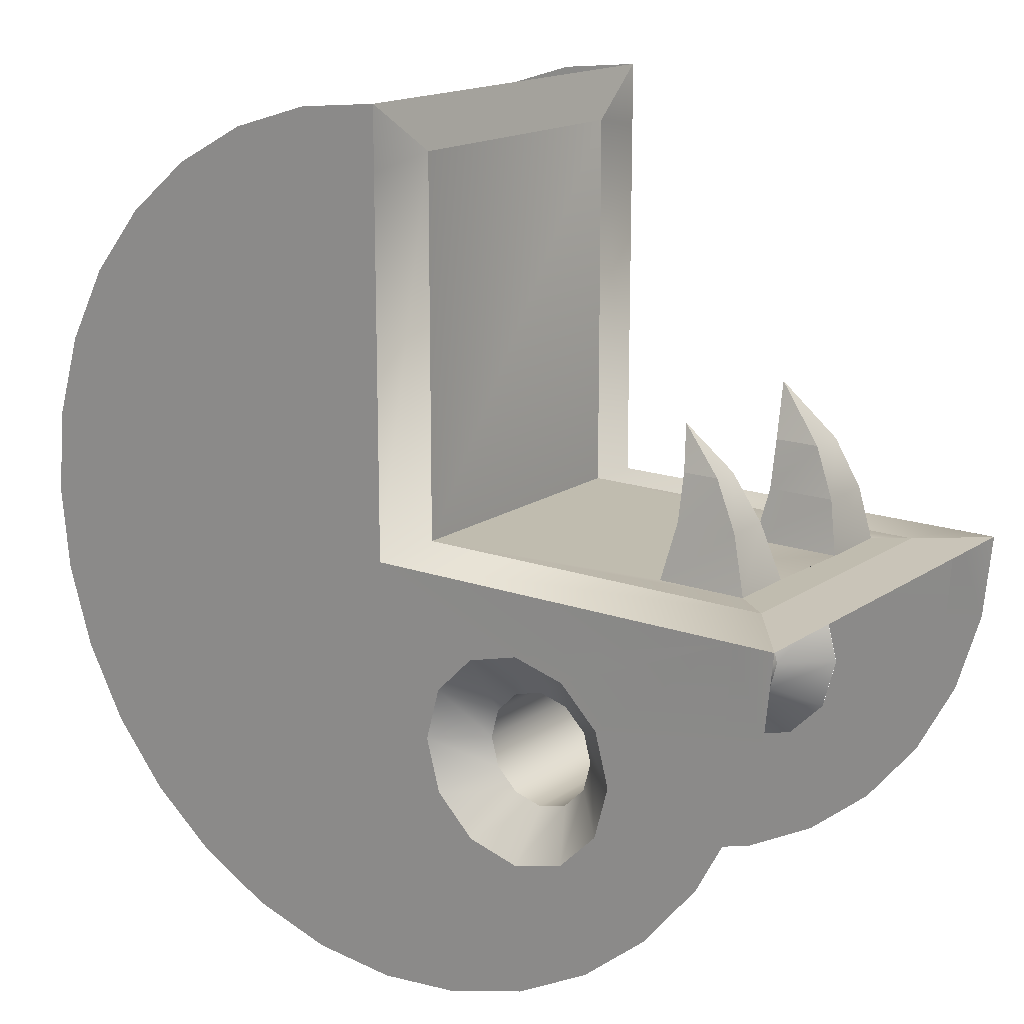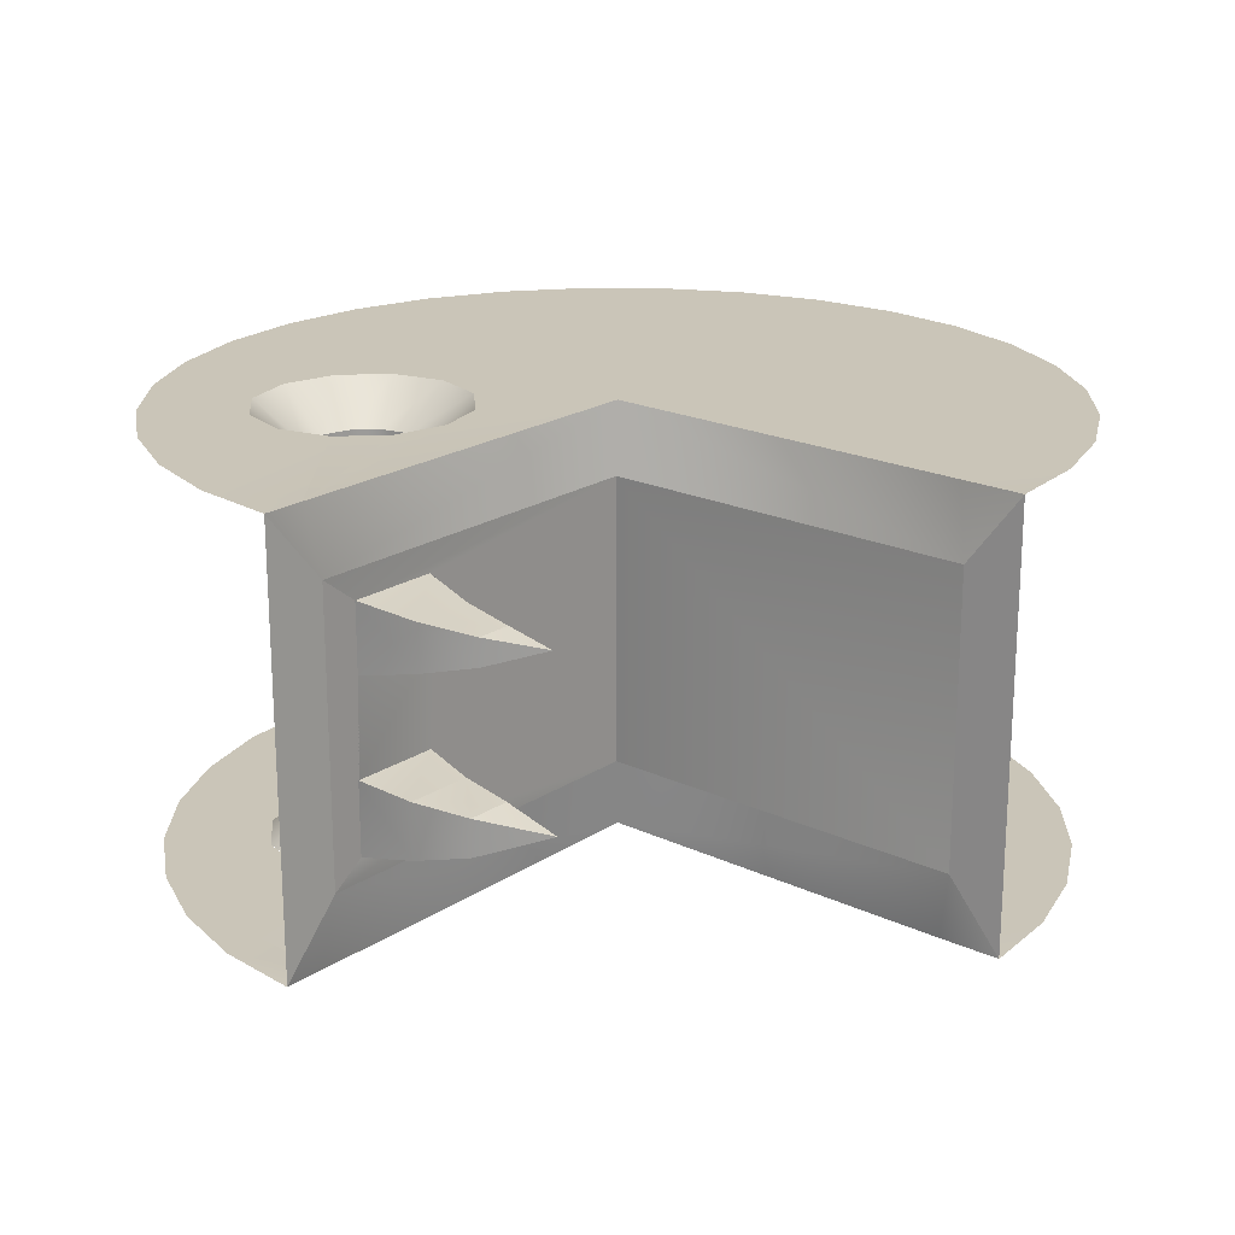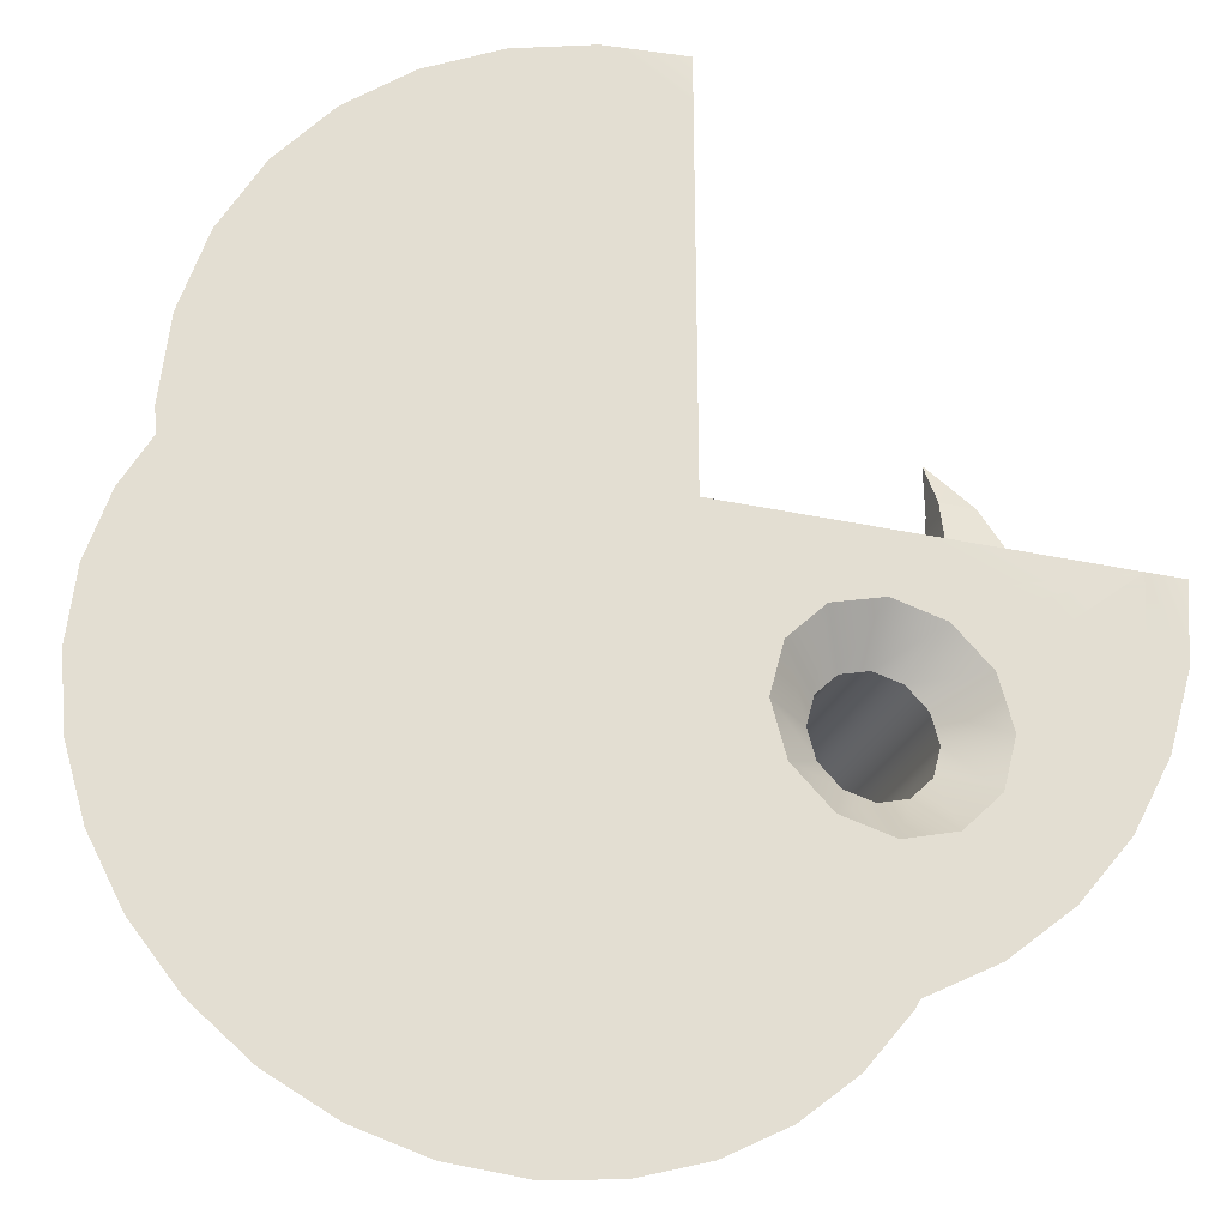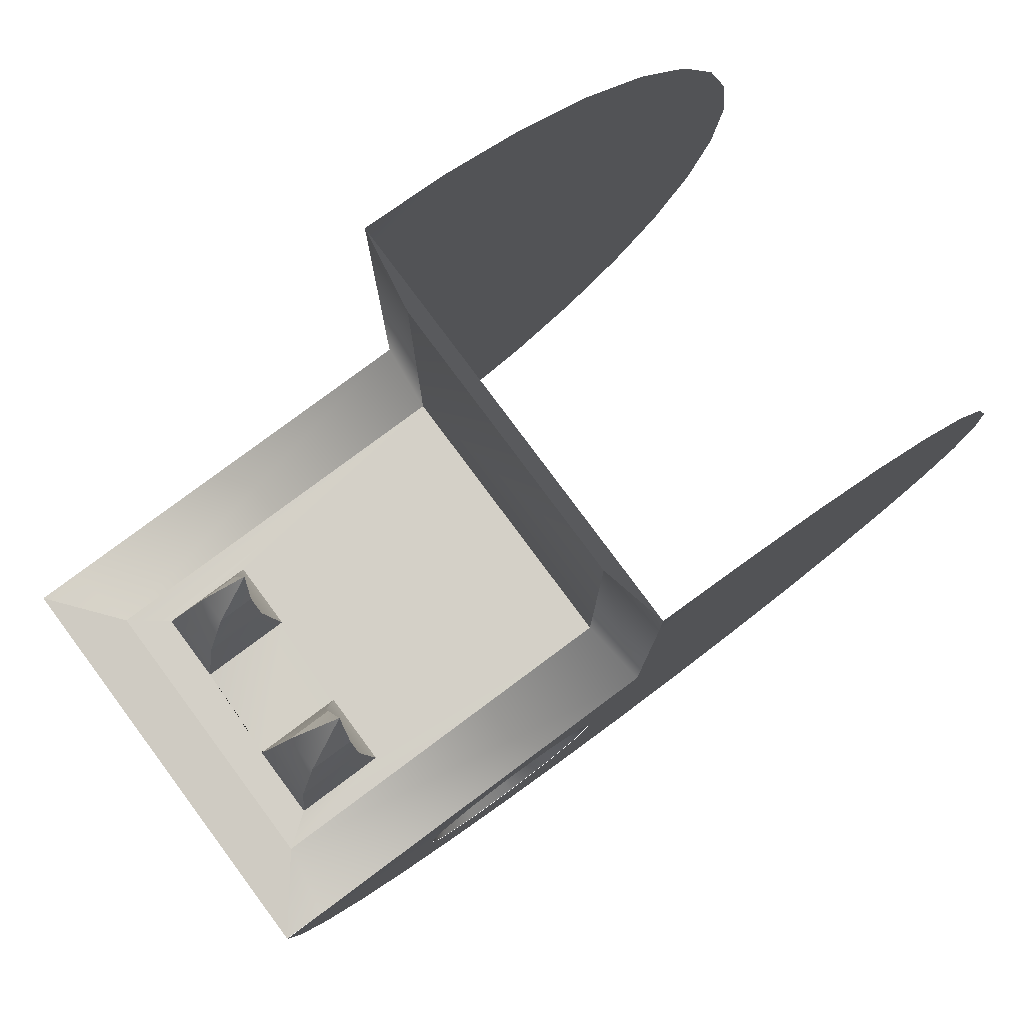
<metadata>
{"format":"obj","ext":"obj","renderer":"f3d","projection":"perspective","resolution":1024,"background":"white","views":[{"elev":16.3,"azim":-143.6,"up":"+Z"},{"elev":20.5,"azim":-49.7,"up":"+Y"},{"elev":-27.4,"azim":161.3,"up":"+Z"},{"elev":79.9,"azim":-36.6,"up":"+Z"}]}
</metadata>
<code>
g PacmanCol
v -0.2064 0.004744 -0.04873
v -0.2096 0.004744 7.83e-08
v -0.1336 0.004744 -0.06115
v -0.05728 0.2308 -0.1374
v 1.093e-08 0.2308 -0.2041
v -0.03684 0.2308 -0.117
v -0.05728 0.004744 -0.1374
v -0.03684 0.004744 -0.117
v 1.093e-08 0.004744 -0.2041
v -0.1416 0.168 0.05657
v -0.1377 0.1608 0.07952
v -0.1607 0.168 0.05657
v -0.1607 0.1535 0.05657
v -0.1377 0.1608 0.07952
v -0.1416 0.1535 0.05657
v -0.1436 0.08279 0.05588
v -0.1411 0.07304 0.08443
v -0.1676 0.08279 0.05588
v -0.1676 0.06329 0.05588
v -0.1411 0.07304 0.08443
v -0.1436 0.06329 0.05588
v -0.2064 0.2308 -0.04873
v -0.1336 0.2308 -0.06115
v -0.2096 0.2308 7.83e-08
v -0.2096 0.2308 7.83e-08
v -0.1336 0.2308 -0.06115
v -0.1131 0.2308 -0.04071
v -0.0852 0.2308 -0.03323
v 8.941e-08 0.2308 -1.497e-08
v -0.05728 0.2308 -0.04071
v -0.03684 0.2308 -0.06115
v -0.02936 0.2308 -0.08907
v 1.093e-08 0.2308 -0.2041
v -0.03684 0.2308 -0.117
v 8.941e-08 0.2308 -1.497e-08
v 0.05039 0.2308 -0.1951
v 0.09695 0.2308 -0.177
v 0.1428 0.2308 -0.1404
v 0.1748 0.2308 -0.09334
v 0.1921 0.2308 -0.04458
v 0.198 0.2308 -1.031e-07
v 0.1916 0.2308 0.05411
v 7.647e-08 0.2308 0.1984
v 0.1687 0.2308 0.1025
v 0.1332 0.2308 0.1488
v 0.08834 0.2308 0.1793
v 0.02654 0.2308 0.1965
v -0.2064 0.2308 -0.04873
v -0.141 0.2308 -0.08907
v -0.1336 0.2308 -0.06115
v -0.2096 0.2308 7.83e-08
v -0.1131 0.2308 -0.04071
v -0.0852 0.2308 -0.03323
v -0.2096 0.004744 7.83e-08
v -0.1131 0.004744 -0.04071
v -0.1336 0.004744 -0.06115
v 8.941e-08 0.004977 -1.254e-07
v -0.0852 0.004744 -0.03323
v -0.05728 0.004744 -0.04071
v -0.03684 0.004744 -0.06115
v -0.02936 0.004744 -0.08907
v 1.093e-08 0.004744 -0.2041
v -0.03684 0.004744 -0.117
v 0.05039 0.004744 -0.1951
v 8.941e-08 0.004977 -1.254e-07
v 0.09695 0.004744 -0.177
v 0.1428 0.004744 -0.1404
v 0.1748 0.004744 -0.09334
v 0.1921 0.004744 -0.04458
v 0.198 0.004744 -1.031e-07
v 7.647e-08 0.004744 0.1984
v 0.1916 0.004744 0.05411
v 0.1687 0.004744 0.1025
v 0.1332 0.004744 0.1488
v 0.08834 0.004744 0.1793
v 0.02654 0.004744 0.1965
v -0.2064 0.004744 -0.04873
v -0.1336 0.004744 -0.06115
v -0.141 0.004744 -0.08907
v -0.2096 0.004744 7.83e-08
v -0.0852 0.004744 -0.03323
v -0.1131 0.004744 -0.04071
v -0.08865 0.2308 -0.214
v -0.04859 0.2308 -0.202
v -0.08015 0.2308 -0.1933
v -0.04519 0.2308 -0.2272
v 1.093e-08 0.2308 -0.2041
v -1.178e-09 0.2308 -0.2317
v 0.05039 0.2308 -0.1951
v 0.04519 0.2308 -0.2272
v 0.09695 0.2308 -0.177
v 0.08865 0.2308 -0.214
v 0.1287 0.2308 -0.1926
v 0.1638 0.2308 -0.1638
v 0.1428 0.2308 -0.1404
v 0.1748 0.2308 -0.09334
v 0.1926 0.2308 -0.1287
v 0.214 0.2308 -0.08865
v 0.1921 0.2308 -0.04458
v 0.2272 0.2308 -0.04519
v 0.198 0.2308 -1.031e-07
v 0.2317 0.2308 -1.181e-07
v 0.1916 0.2308 0.05411
v 0.2272 0.2308 0.04519
v 0.1687 0.2308 0.1025
v 0.214 0.2308 0.08865
v 0.1926 0.2308 0.1287
v 0.1332 0.2308 0.1488
v 0.1638 0.2308 0.1638
v 0.08834 0.2308 0.1793
v 0.1287 0.2308 0.1926
v 0.08865 0.2308 0.214
v 0.02654 0.2308 0.1965
v 0.04519 0.2308 0.2272
v 7.647e-08 0.2308 0.1984
v 7.43e-08 0.2308 0.2317
v -0.04859 0.004744 -0.202
v -0.08015 0.004744 -0.1933
v -0.05728 0.004744 -0.1374
v 1.093e-08 0.004744 -0.2041
v -0.1131 0.2308 -0.1374
v -0.1152 0.2308 -0.1778
v -0.0852 0.2308 -0.1449
v -0.1428 0.2308 -0.1529
v -0.1336 0.2308 -0.117
v -0.1757 0.2308 -0.1157
v -0.141 0.2308 -0.08907
v -0.1941 0.2308 -0.08876
v -0.2064 0.2308 -0.04873
v -0.1638 0.2308 -0.1638
v -0.1287 0.2308 -0.1926
v -0.1152 0.2308 -0.1778
v -0.1428 0.2308 -0.1529
v -0.1926 0.2308 -0.1287
v -0.1757 0.2308 -0.1157
v -0.1941 0.2308 -0.08876
v -0.214 0.2308 -0.08865
v -0.2272 0.2308 -0.04519
v -0.2064 0.2308 -0.04873
v -0.2096 0.2308 7.83e-08
v -0.2317 0.2308 8.812e-08
v -0.08865 0.2308 -0.214
v -0.08015 0.2308 -0.1933
v -0.1152 0.2308 -0.1778
v -0.1287 0.2308 -0.1926
v -0.05728 0.2308 -0.1374
v -0.0852 0.2308 -0.1449
v -0.08015 0.2308 -0.1933
v -0.1152 0.2308 -0.1778
v -0.05728 0.004744 -0.1374
v -0.08015 0.004744 -0.1933
v -0.0852 0.004744 -0.1449
v -0.1152 0.004744 -0.1778
v -0.1131 0.004744 -0.1374
v -0.1152 0.004744 -0.1778
v -0.1428 0.004744 -0.1529
v -0.1336 0.004744 -0.117
v -0.1757 0.004744 -0.1157
v -0.141 0.004744 -0.08907
v -0.1941 0.004744 -0.08876
v -0.2064 0.004744 -0.04873
v -0.2272 0.004744 -0.04519
v -0.2317 0.004744 8.812e-08
v -0.2096 0.004744 7.83e-08
v -0.2064 0.004744 -0.04873
v -0.1941 0.004744 -0.08876
v -0.214 0.004744 -0.08865
v -0.1926 0.004744 -0.1287
v -0.1757 0.004744 -0.1157
v -0.1428 0.004744 -0.1529
v -0.1638 0.004744 -0.1638
v -0.1152 0.004744 -0.1778
v -0.1287 0.004744 -0.1926
v -0.08865 0.004744 -0.214
v -0.1287 0.004744 -0.1926
v -0.1152 0.004744 -0.1778
v -0.08015 0.004744 -0.1933
v -0.08865 0.004744 -0.214
v -0.08015 0.004744 -0.1933
v -0.04859 0.004744 -0.202
v -0.04519 0.004744 -0.2272
v 1.093e-08 0.004744 -0.2041
v -1.178e-09 0.004744 -0.2317
v 0.05039 0.004744 -0.1951
v 0.04519 0.004744 -0.2272
v 0.09695 0.004744 -0.177
v 0.08865 0.004744 -0.214
v 0.1287 0.004744 -0.1926
v 0.1638 0.004744 -0.1638
v 0.1428 0.004744 -0.1404
v 0.1748 0.004744 -0.09334
v 0.1926 0.004744 -0.1287
v 0.214 0.004744 -0.08865
v 0.1921 0.004744 -0.04458
v 0.2272 0.004744 -0.04519
v 0.198 0.004744 -1.031e-07
v 0.2317 0.004744 -1.181e-07
v 0.1916 0.004744 0.05411
v 0.2272 0.004744 0.04519
v 0.1687 0.004744 0.1025
v 0.214 0.004744 0.08865
v 0.1926 0.004744 0.1287
v 0.1332 0.004744 0.1488
v 0.1638 0.004744 0.1638
v 0.08834 0.004744 0.1793
v 0.1287 0.004744 0.1926
v 0.08865 0.004744 0.214
v 0.02654 0.004744 0.1965
v 0.04519 0.004744 0.2272
v 7.647e-08 0.004744 0.1984
v 7.43e-08 0.004977 0.2317
v 7.43e-08 0.004977 0.2317
v -0.004281 0.04163 0.205
v -0.004281 0.1936 0.205
v 7.43e-08 0.2308 0.2317
v -0.2317 0.004977 -2.226e-08
v -0.2024 0.04163 0.002883
v -0.2096 0.004744 7.83e-08
v 8.941e-08 0.004977 -1.254e-07
v -0.004281 0.04163 0.002883
v -0.004281 0.04163 0.205
v 7.647e-08 0.004744 0.1984
v 7.43e-08 0.004977 0.2317
v 7.43e-08 0.2308 0.2317
v -0.004281 0.1936 0.205
v 7.647e-08 0.2308 0.1984
v 8.941e-08 0.2308 -1.497e-08
v -0.004281 0.1936 0.002883
v -0.2024 0.1936 0.002883
v -0.2096 0.2308 7.83e-08
v -0.2317 0.2308 8.812e-08
v -0.2317 0.2308 8.812e-08
v -0.2024 0.1936 0.002883
v -0.2024 0.04163 0.002883
v -0.2317 0.004977 -2.226e-08
v -0.004281 0.04163 0.205
v -0.004281 0.04163 0.002883
v -0.004281 0.1936 0.002883
v -0.004281 0.1936 0.205
v -0.1832 0.1428 0.002883
v -0.1852 0.09229 0.002883
v -0.1852 0.05378 0.002883
v -0.2024 0.04163 0.002883
v -0.2024 0.1936 0.002883
v -0.1832 0.1787 0.002883
v -0.1832 0.1428 0.002883
v -0.1741 0.1485 0.0322
v -0.1417 0.1485 0.0322
v -0.1357 0.1428 0.002883
v -0.1741 0.1485 0.0322
v -0.1416 0.1535 0.05657
v -0.1607 0.1535 0.05657
v -0.004281 0.1936 0.002883
v -0.1832 0.1787 0.002883
v -0.2024 0.1936 0.002883
v -0.1357 0.1787 0.002883
v -0.004281 0.04163 0.002883
v -0.1357 0.1428 0.002883
v -0.138 0.09229 0.002883
v -0.138 0.05378 0.002883
v -0.1852 0.09229 0.002883
v -0.1832 0.1428 0.002883
v -0.1357 0.1787 0.002883
v -0.1741 0.173 0.0322
v -0.1832 0.1787 0.002883
v -0.1417 0.173 0.0322
v -0.1607 0.168 0.05657
v -0.1416 0.168 0.05657
v -0.1832 0.1787 0.002883
v -0.1741 0.1485 0.0322
v -0.1832 0.1428 0.002883
v -0.1741 0.173 0.0322
v -0.1607 0.1535 0.05657
v -0.1607 0.168 0.05657
v -0.1377 0.1608 0.07952
v -0.1357 0.1428 0.002883
v -0.1417 0.173 0.0322
v -0.1357 0.1787 0.002883
v -0.1417 0.1485 0.0322
v -0.1416 0.168 0.05657
v -0.1416 0.1535 0.05657
v -0.1377 0.1608 0.07952
v -0.138 0.05378 0.002883
v -0.1436 0.08769 0.03056
v -0.138 0.09229 0.002883
v -0.1436 0.05838 0.03056
v -0.1436 0.08279 0.05588
v -0.1436 0.06329 0.05588
v -0.1411 0.07304 0.08443
v -0.2024 0.04163 0.002883
v -0.1852 0.05378 0.002883
v -0.138 0.05378 0.002883
v -0.004281 0.04163 0.002883
v -0.1852 0.05378 0.002883
v -0.1796 0.05838 0.03056
v -0.1436 0.05838 0.03056
v -0.138 0.05378 0.002883
v -0.1796 0.05838 0.03056
v -0.1436 0.06329 0.05588
v -0.1676 0.06329 0.05588
v -0.1852 0.09229 0.002883
v -0.1796 0.05838 0.03056
v -0.1852 0.05378 0.002883
v -0.1796 0.08769 0.03056
v -0.1676 0.06329 0.05588
v -0.1676 0.08279 0.05588
v -0.1411 0.07304 0.08443
v -0.138 0.09229 0.002883
v -0.1796 0.08769 0.03056
v -0.1852 0.09229 0.002883
v -0.1436 0.08769 0.03056
v -0.1436 0.08279 0.05588
v -0.1676 0.08279 0.05588
v -0.1796 0.08769 0.03056
v -0.04859 0.2308 -0.202
v -0.05728 0.2308 -0.1374
v -0.08015 0.2308 -0.1933
v 1.093e-08 0.2308 -0.2041
v -0.03684 0.004977 -0.06115
v -0.06983 0.02671 -0.06244
v -0.05728 0.004977 -0.04071
v -0.05857 0.02671 -0.07369
v -0.0852 0.02671 -0.05832
v -0.02936 0.004977 -0.08907
v -0.0852 0.004977 -0.03323
v -0.05445 0.02671 -0.08907
v -0.1006 0.02671 -0.06244
v -0.03684 0.004977 -0.117
v -0.1131 0.004977 -0.04071
v -0.05857 0.02671 -0.1044
v -0.1118 0.02671 -0.07369
v -0.05728 0.004977 -0.1374
v -0.1336 0.004977 -0.06115
v -0.06983 0.02671 -0.1157
v -0.1159 0.02671 -0.08907
v -0.0852 0.004977 -0.1449
v -0.141 0.004977 -0.08907
v -0.0852 0.02671 -0.1198
v -0.1118 0.02671 -0.1044
v -0.1131 0.004977 -0.1374
v -0.1336 0.004977 -0.117
v -0.1006 0.02671 -0.1157
v -0.05728 0.2308 -0.04071
v -0.06983 0.2091 -0.06244
v -0.05857 0.2091 -0.07369
v -0.03684 0.2308 -0.06115
v -0.0852 0.2308 -0.03323
v -0.05445 0.2091 -0.08907
v -0.0852 0.2091 -0.05832
v -0.02936 0.2308 -0.08907
v -0.1131 0.2308 -0.04071
v -0.05857 0.2091 -0.1044
v -0.1006 0.2091 -0.06244
v -0.03684 0.2308 -0.117
v -0.1336 0.2308 -0.06115
v -0.06983 0.2091 -0.1157
v -0.1118 0.2091 -0.07369
v -0.05728 0.2308 -0.1374
v -0.141 0.2308 -0.08907
v -0.0852 0.2091 -0.1198
v -0.1159 0.2091 -0.08907
v -0.0852 0.2308 -0.1449
v -0.1336 0.2308 -0.117
v -0.1006 0.2091 -0.1157
v -0.1118 0.2091 -0.1044
v -0.1131 0.2308 -0.1374
v -0.06983 0.02671 -0.1157
v -0.0852 0.02671 -0.1198
v -0.0852 0.2091 -0.1198
v -0.06983 0.2091 -0.1157
v -0.1006 0.2091 -0.1157
v -0.05857 0.02671 -0.1044
v -0.1006 0.02671 -0.1157
v -0.05857 0.2091 -0.1044
v -0.1118 0.2091 -0.1044
v -0.05445 0.02671 -0.08907
v -0.1118 0.02671 -0.1044
v -0.05445 0.2091 -0.08907
v -0.1159 0.2091 -0.08907
v -0.05857 0.02671 -0.07369
v -0.1159 0.02671 -0.08907
v -0.05857 0.2091 -0.07369
v -0.1118 0.2091 -0.07369
v -0.06983 0.02671 -0.06244
v -0.1118 0.02671 -0.07369
v -0.06983 0.2091 -0.06244
v -0.1006 0.2091 -0.06244
v -0.0852 0.02671 -0.05832
v -0.1006 0.02671 -0.06244
v -0.0852 0.2091 -0.05832
g PacmanCol_0
f 3 2 1
f 6 5 4
f 9 8 7
f 12 11 10
f 15 14 13
f 18 17 16
f 21 20 19
f 24 23 22
f 27 26 25
f 29 28 25
f 29 30 28
f 29 31 30
f 29 32 31
f 33 32 29
f 34 32 33
f 36 33 35
f 35 37 36
f 35 38 37
f 35 39 38
f 35 40 39
f 35 41 40
f 42 41 35
f 35 43 42
f 43 44 42
f 43 45 44
f 43 46 45
f 43 47 46
f 50 49 48
f 53 52 51
f 56 55 54
f 58 57 54
f 59 57 58
f 60 57 59
f 61 57 60
f 61 62 57
f 61 63 62
f 65 62 64
f 64 66 65
f 66 67 65
f 67 68 65
f 68 69 65
f 69 70 65
f 71 65 70
f 70 72 71
f 72 73 71
f 73 74 71
f 74 75 71
f 75 76 71
f 79 78 77
f 82 81 80
f 85 84 83
f 84 86 83
f 84 87 86
f 87 88 86
f 87 89 88
f 89 90 88
f 89 91 90
f 91 92 90
f 91 93 92
f 93 91 94
f 91 95 94
f 94 95 96
f 97 94 96
f 96 98 97
f 96 99 98
f 99 100 98
f 99 101 100
f 101 102 100
f 101 103 102
f 103 104 102
f 104 103 105
f 106 104 105
f 105 107 106
f 105 108 107
f 108 109 107
f 108 110 109
f 110 111 109
f 110 112 111
f 110 113 112
f 113 114 112
f 113 115 114
f 115 116 114
f 119 118 117
f 119 117 120
f 123 122 121
f 124 121 122
f 121 124 125
f 126 125 124
f 126 127 125
f 128 127 126
f 129 127 128
f 132 131 130
f 133 132 130
f 133 130 134
f 135 133 134
f 136 135 134
f 137 136 134
f 136 137 138
f 139 136 138
f 140 139 138
f 141 140 138
f 144 143 142
f 145 144 142
f 148 147 146
f 149 147 148
f 152 151 150
f 152 153 151
f 155 152 154
f 154 156 155
f 156 154 157
f 157 158 156
f 159 158 157
f 159 160 158
f 159 161 160
f 164 163 162
f 165 164 162
f 166 165 162
f 167 166 162
f 166 167 168
f 169 166 168
f 170 169 168
f 171 170 168
f 172 170 171
f 173 172 171
f 176 175 174
f 177 176 174
f 180 179 178
f 181 180 178
f 182 180 181
f 183 182 181
f 184 182 183
f 185 184 183
f 186 184 185
f 187 186 185
f 188 186 187
f 186 188 189
f 190 186 189
f 190 189 191
f 189 192 191
f 193 191 192
f 194 191 193
f 195 194 193
f 196 194 195
f 197 196 195
f 198 196 197
f 199 198 197
f 198 199 200
f 199 201 200
f 202 200 201
f 203 200 202
f 204 203 202
f 205 203 204
f 206 205 204
f 207 205 206
f 208 205 207
f 209 208 207
f 210 208 209
f 211 210 209
f 214 213 212
f 215 214 212
f 218 217 216
f 218 219 217
f 219 220 217
f 221 220 219
f 222 221 219
f 222 223 221
f 226 225 224
f 226 227 225
f 227 228 225
f 229 228 227
f 230 229 227
f 230 231 229
f 234 233 232
f 235 234 232
f 238 237 236
f 239 238 236
f 242 241 240
f 243 242 240
f 243 240 244
f 240 245 244
f 248 247 246
f 249 248 246
f 248 251 250
f 251 252 250
f 255 254 253
f 254 256 253
f 253 256 257
f 256 258 257
f 258 259 257
f 259 260 257
f 261 259 258
f 262 261 258
f 265 264 263
f 264 266 263
f 264 267 266
f 267 268 266
f 271 270 269
f 270 272 269
f 270 273 272
f 273 274 272
f 273 275 274
f 278 277 276
f 277 279 276
f 277 280 279
f 280 281 279
f 280 282 281
f 285 284 283
f 284 286 283
f 284 287 286
f 287 288 286
f 287 289 288
f 292 291 290
f 293 292 290
f 296 295 294
f 297 296 294
f 296 299 298
f 299 300 298
f 303 302 301
f 302 304 301
f 302 305 304
f 305 306 304
f 305 307 306
f 310 309 308
f 309 311 308
f 313 312 311
f 314 313 311
f 317 316 315
f 315 316 318
f 321 320 319
f 320 322 319
f 323 320 321
f 319 322 324
f 325 323 321
f 322 326 324
f 327 323 325
f 324 326 328
f 329 327 325
f 326 330 328
f 331 327 329
f 328 330 332
f 333 331 329
f 330 334 332
f 335 331 333
f 332 334 336
f 337 335 333
f 334 338 336
f 339 335 337
f 336 338 340
f 341 339 337
f 338 342 340
f 342 339 341
f 340 342 341
f 345 344 343
f 346 345 343
f 343 344 347
f 348 345 346
f 344 349 347
f 350 348 346
f 347 349 351
f 352 348 350
f 349 353 351
f 354 352 350
f 351 353 355
f 356 352 354
f 353 357 355
f 358 356 354
f 355 357 359
f 360 356 358
f 357 361 359
f 362 360 358
f 359 361 363
f 364 360 362
f 361 365 363
f 366 364 362
f 363 365 366
f 365 364 366
f 369 368 367
f 370 369 367
f 369 371 368
f 370 367 372
f 371 373 368
f 374 370 372
f 371 375 373
f 374 372 376
f 375 377 373
f 378 374 376
f 375 379 377
f 378 376 380
f 379 381 377
f 382 378 380
f 379 383 381
f 382 380 384
f 383 385 381
f 386 382 384
f 383 387 385
f 386 384 388
f 387 389 385
f 390 386 388
f 390 388 389
f 387 390 389

</code>
